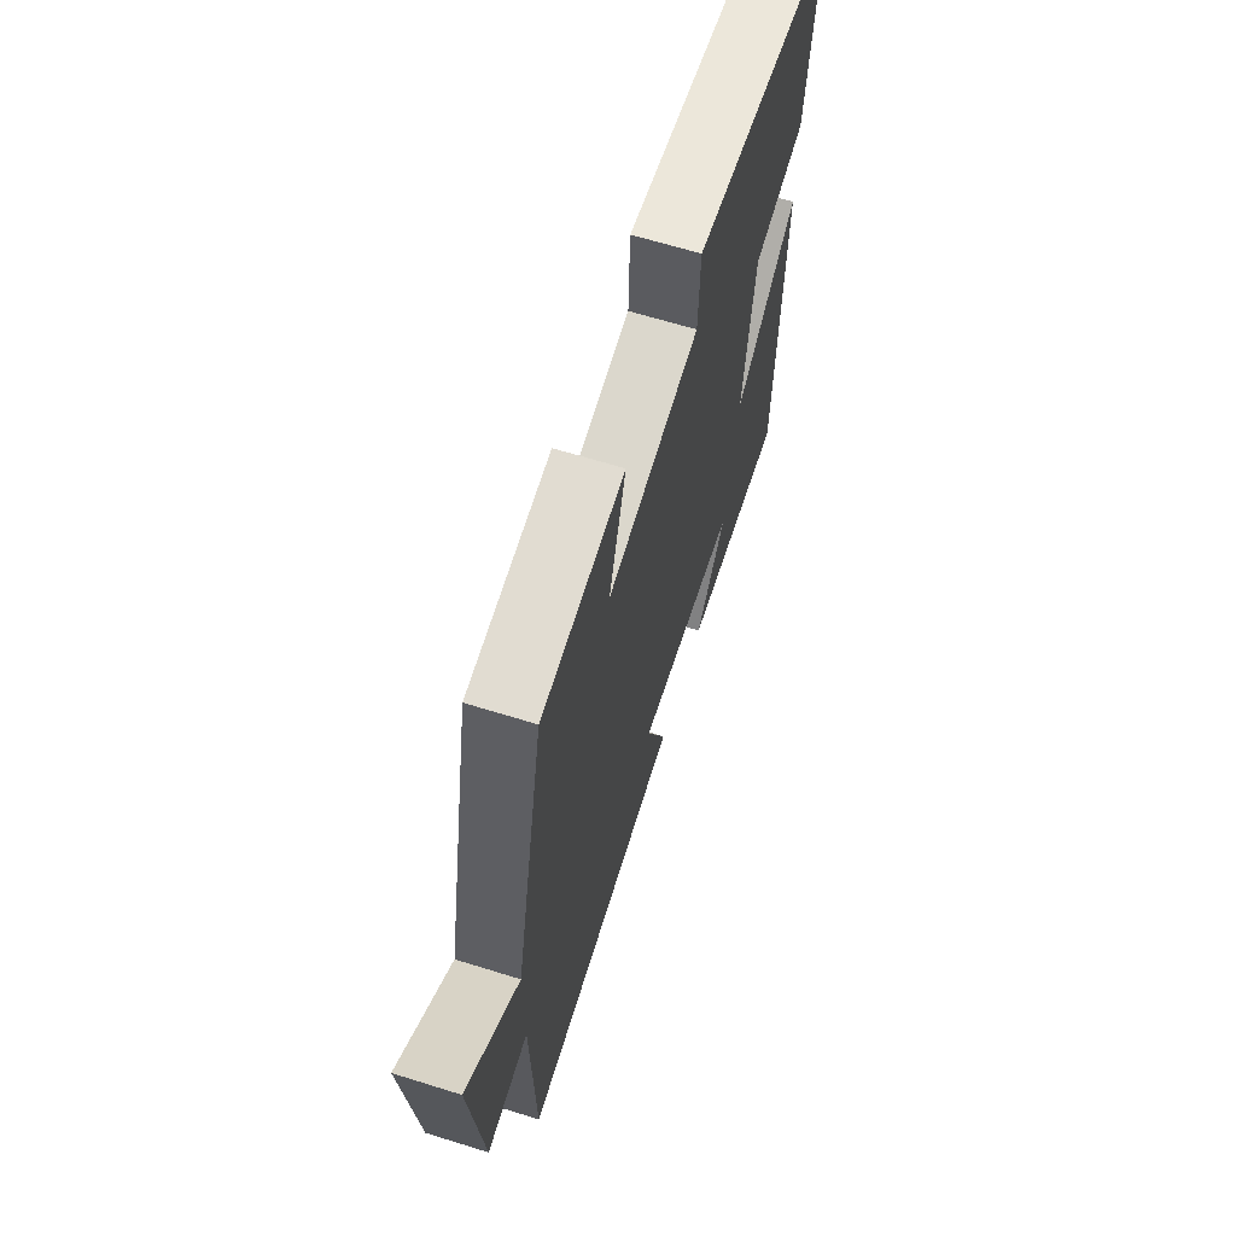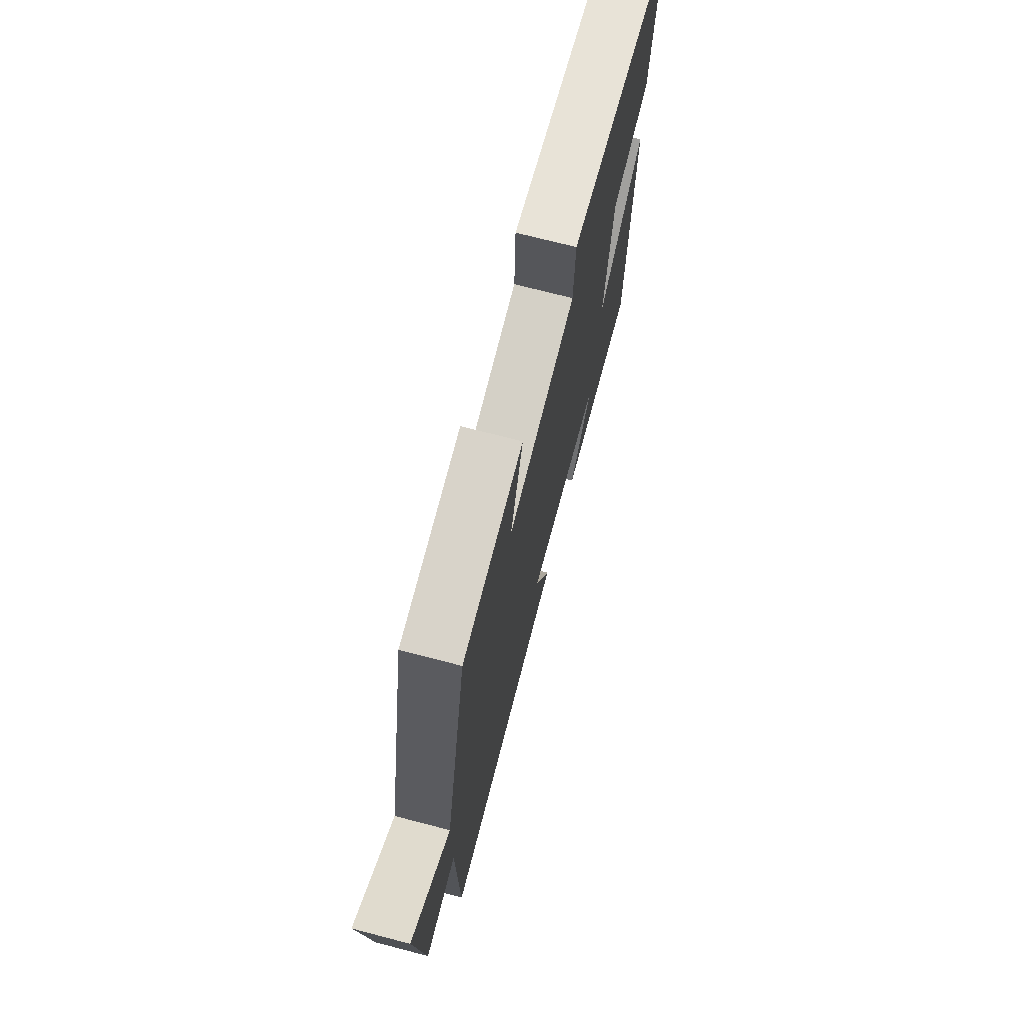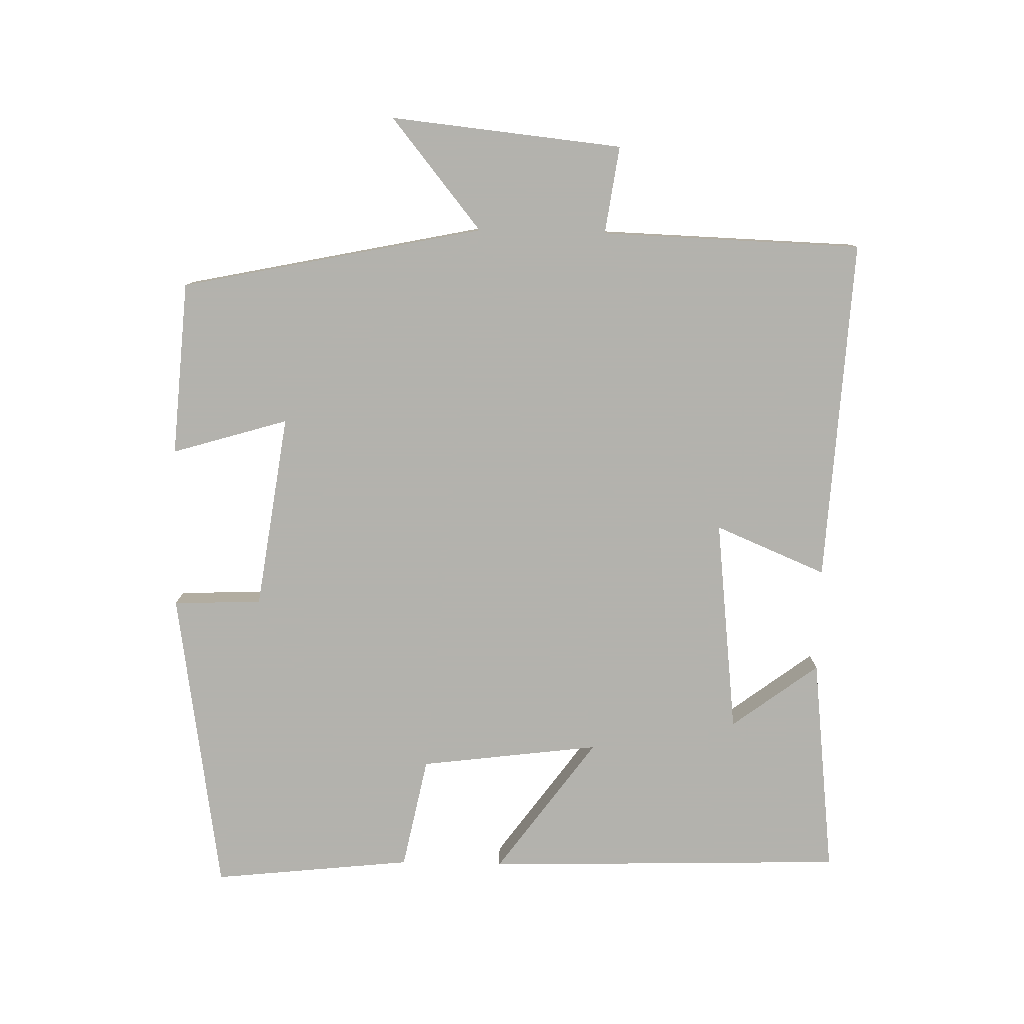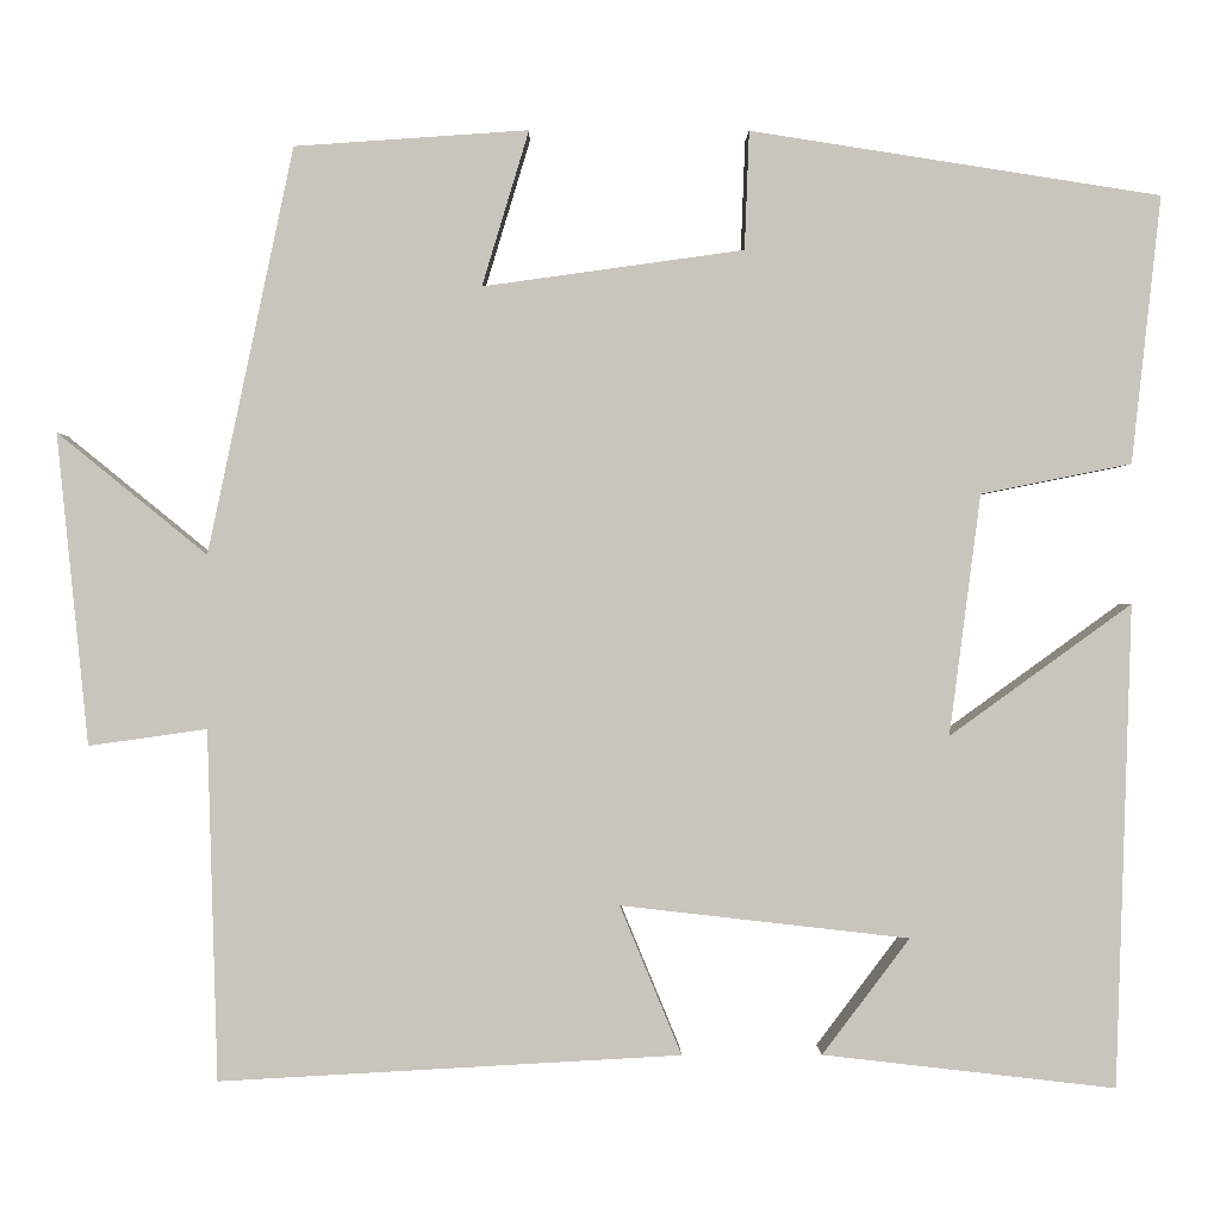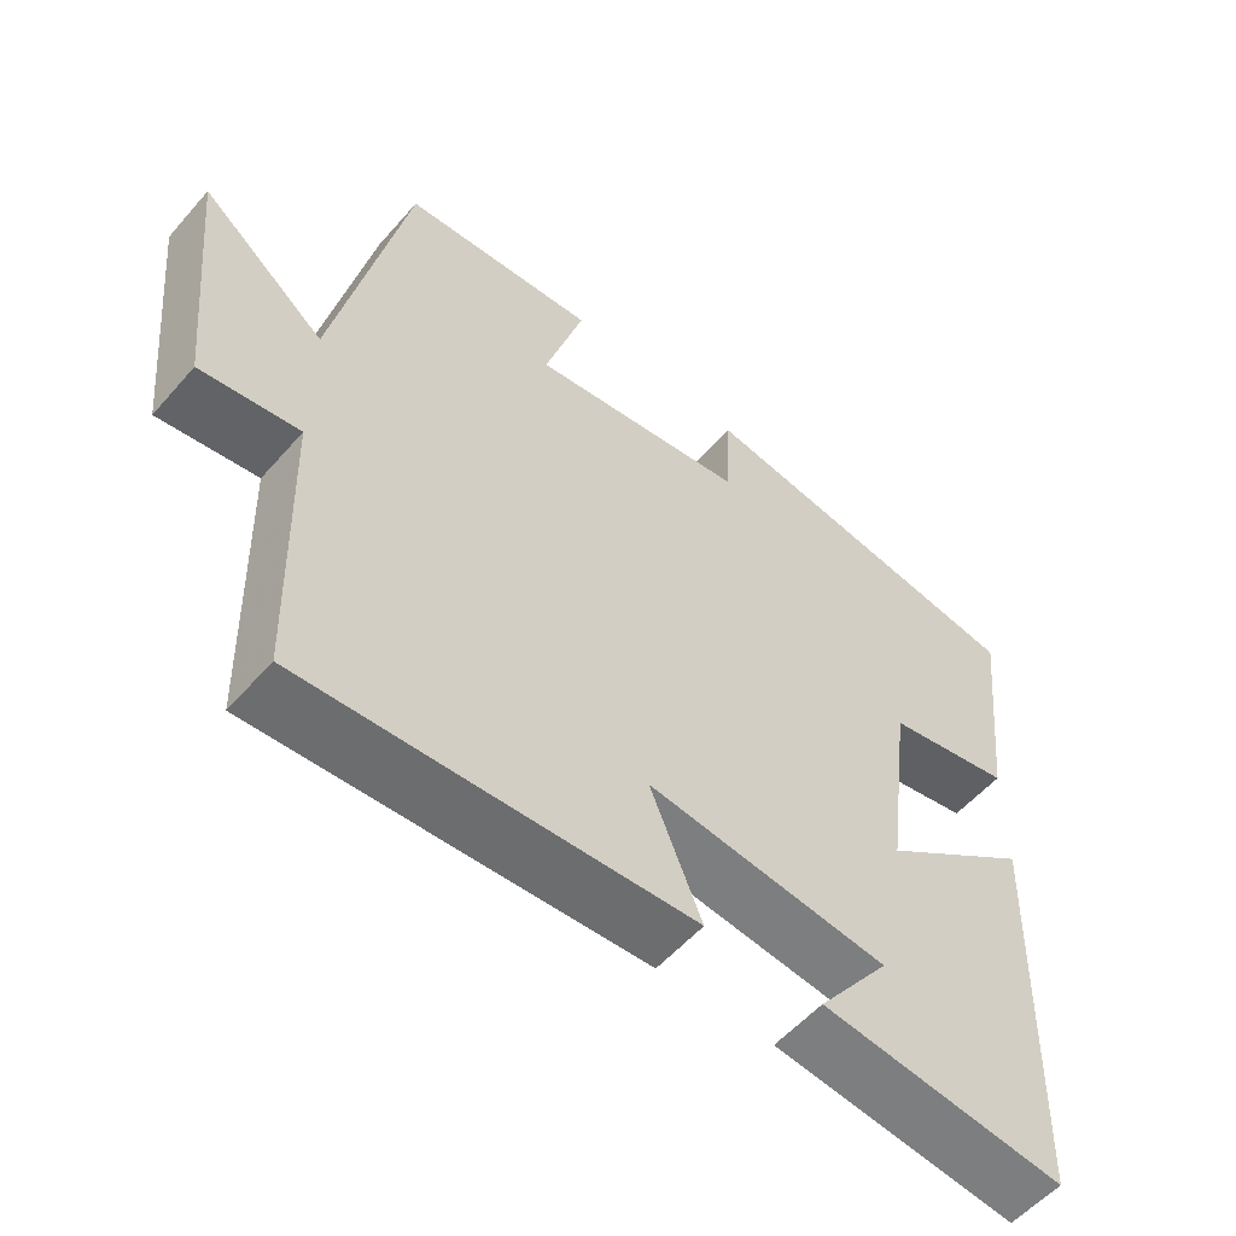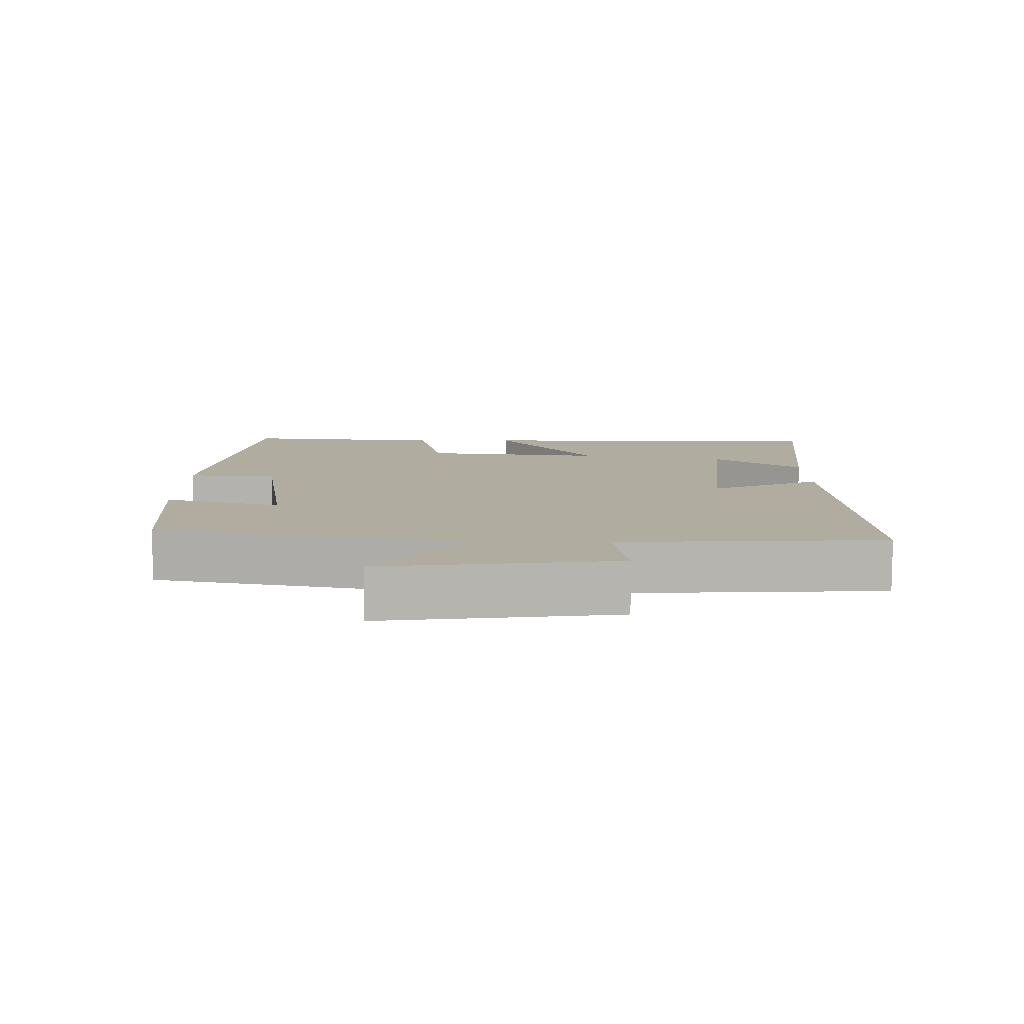
<metadata>
{"format":"obj","ext":"obj","renderer":"f3d","projection":"perspective","resolution":1024,"background":"white","views":[{"elev":64.9,"azim":107.4,"up":"+Z"},{"elev":71.4,"azim":104.6,"up":"+Z"},{"elev":-79.4,"azim":88.6,"up":"+Y"},{"elev":0.0,"azim":179.1,"up":"+Z"},{"elev":-55.7,"azim":139.6,"up":"+Z"},{"elev":9.9,"azim":89.5,"up":"+Y"}]}
</metadata>
<code>
v 0.407 0.07 0.482
v 0.5 0.07 0.041
v 0.662 0.07 0.173
v 0.628 0.07 -0.165
v 0.5 0.07 -0.147
v 0.489 0.07 -0.527
v -0.012 0.07 -0.5
v 0.055 0.07 -0.338
v -0.259 0.07 -0.374
v -0.164 0.07 -0.5
v -0.483 0.07 -0.537
v -0.5 0.07 -0.012
v -0.302 0.07 -0.155
v -0.336 0.07 0.107
v -0.5 0.07 0.14
v -0.532 0.07 0.431
v -0.085 0.07 0.5
v -0.08 0.07 0.371
v 0.204 0.07 0.331
v 0.153 0.07 0.5
v 0.407 0 0.482
v 0.5 0 0.041
v 0.662 0 0.173
v 0.628 0 -0.165
v 0.5 0 -0.147
v 0.489 0 -0.527
v -0.012 0 -0.5
v 0.055 0 -0.338
v -0.259 0 -0.374
v -0.164 0 -0.5
v -0.483 0 -0.537
v -0.5 0 -0.012
v -0.302 0 -0.155
v -0.336 0 0.107
v -0.5 0 0.14
v -0.532 0 0.431
v -0.085 0 0.5
v -0.08 0 0.371
v 0.204 0 0.331
v 0.153 0 0.5
f 19 20 1 2
f 18 19 2
f 15 16 17 18
f 14 15 18 2
f 13 14 2
f 11 12 13
f 9 10 11
f 9 11 13
f 8 9 13 2
f 5 6 7 8
f 2 3 4 5
f 2 5 8
f 22 21 40 39
f 22 39 38
f 38 37 36 35
f 22 38 35 34
f 22 34 33
f 33 32 31
f 31 30 29
f 33 31 29
f 22 33 29 28
f 28 27 26 25
f 25 24 23 22
f 28 25 22
f 1 21 22 2
f 2 22 23 3
f 3 23 24 4
f 4 24 25 5
f 5 25 26 6
f 6 26 27 7
f 7 27 28 8
f 8 28 29 9
f 9 29 30 10
f 10 30 31 11
f 11 31 32 12
f 12 32 33 13
f 13 33 34 14
f 14 34 35 15
f 15 35 36 16
f 16 36 37 17
f 17 37 38 18
f 18 38 39 19
f 19 39 40 20
f 20 40 21 1

</code>
